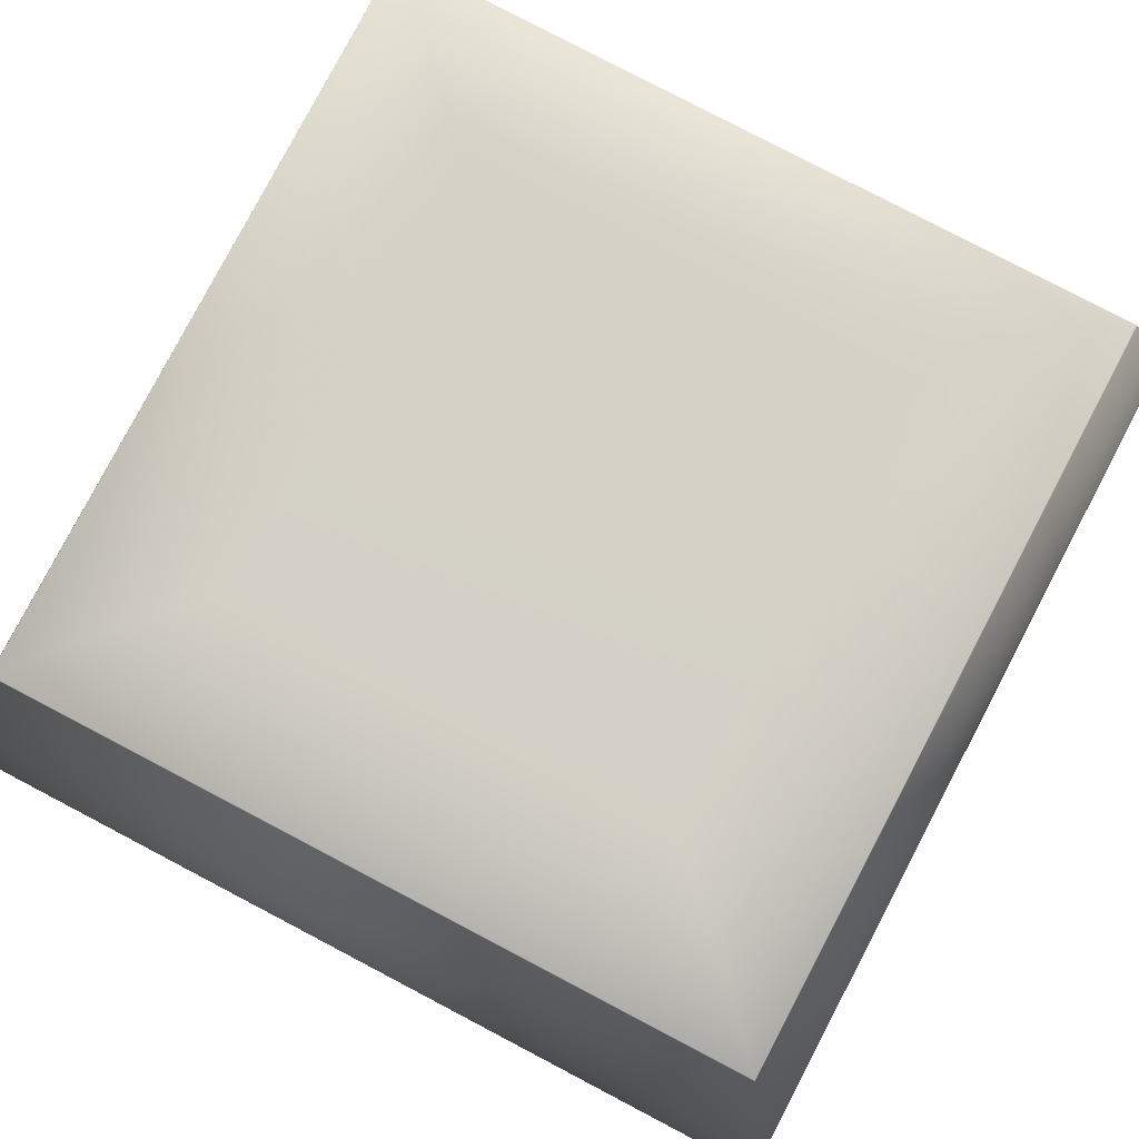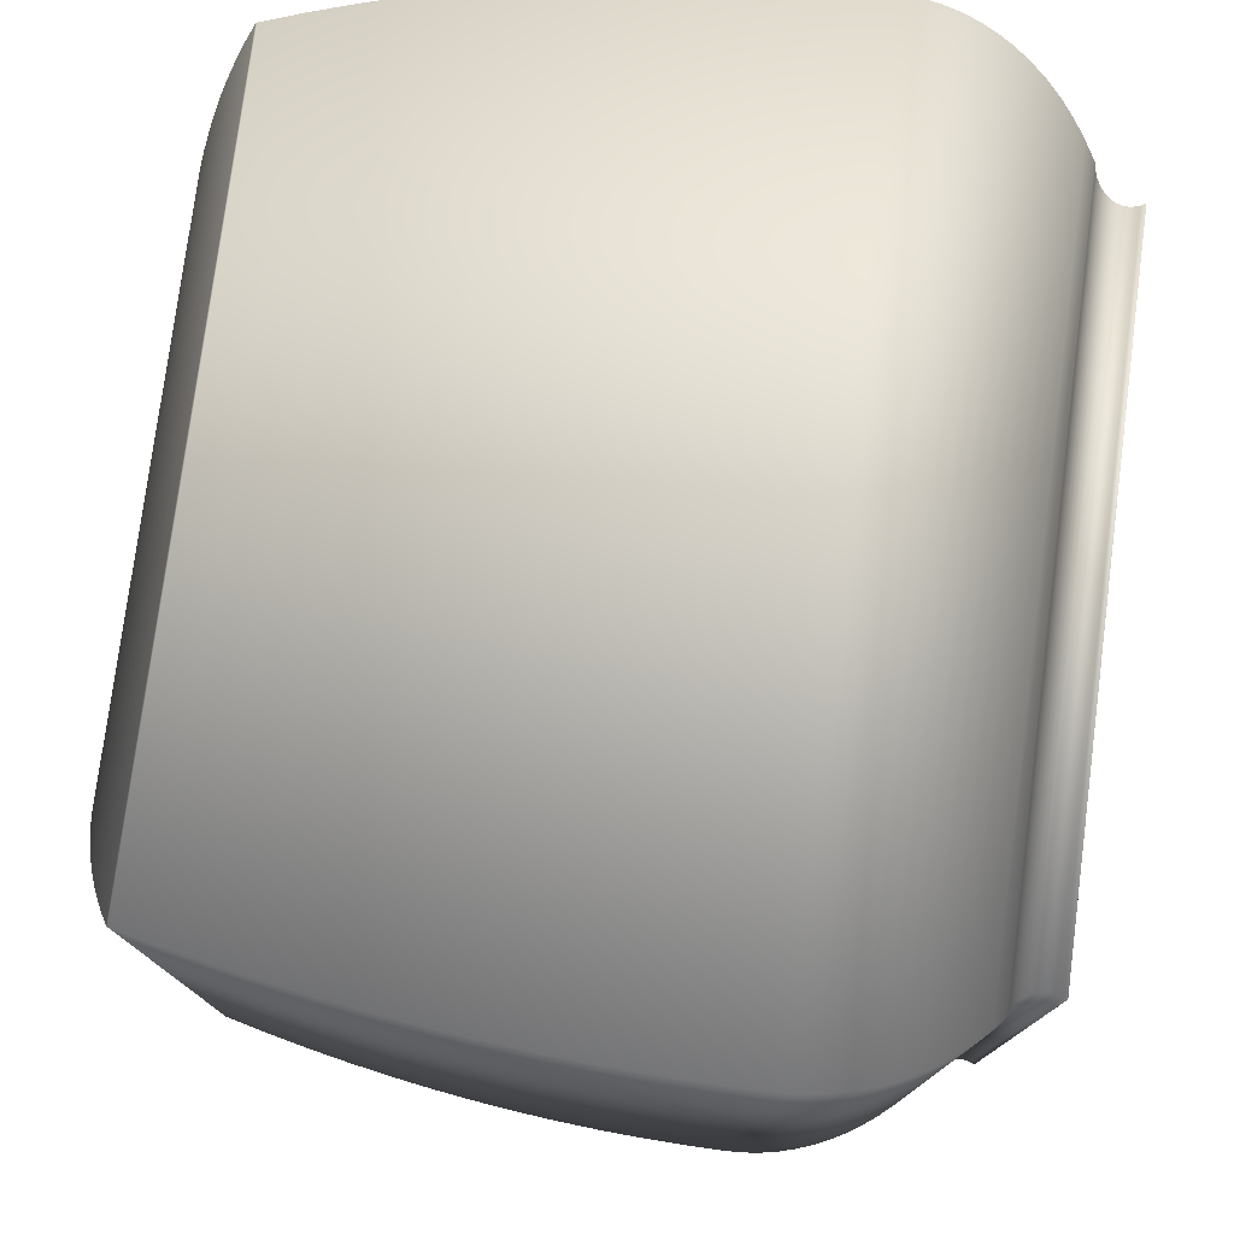
<metadata>
{"format":"obj","ext":"obj","renderer":"f3d","projection":"perspective","resolution":1024,"background":"white","views":[{"elev":79.6,"azim":27.7,"up":"+Y"},{"elev":77.5,"azim":-82.6,"up":"+Z"}]}
</metadata>
<code>
o mesh1/mesh1-geometry#mesh1-geometry
v 0.4339 -0.556 -0.4381
v -0.4247 -0.5621 -0.4406
v 0.4363 -0.5621 -0.4406
v -0.4222 -0.556 -0.4381
v 0.4363 -0.5621 0.4204
v 0.4324 -0.5496 -0.4366
v -0.4247 -0.5621 0.4204
v 0.4339 -0.556 0.418
v -0.4207 -0.5496 -0.4366
v -0.4222 -0.556 0.418
v 0.4318 -0.5431 -0.4361
v 0.4324 -0.5496 0.4165
v -0.4207 -0.5496 0.4165
v -0.4202 -0.5431 -0.4361
v 0.4322 -0.5366 -0.4364
v 0.4318 -0.5431 0.4159
v -0.4202 -0.5431 0.4159
v -0.4205 -0.5366 -0.4364
v 0.4322 -0.5366 0.4163
v 0.4335 -0.5302 -0.4378
v -0.4205 -0.5366 0.4163
v 0.4335 -0.5302 0.4177
v -0.4219 -0.5302 -0.4378
v -0.4219 -0.5302 0.4177
v 0.4358 -0.524 -0.4401
v 0.4358 -0.524 0.4199
v -0.4242 -0.524 0.4199
v -0.4242 -0.524 -0.4401
v 0.439 -0.5183 -0.4432
v 0.439 -0.5183 0.4231
v -0.4273 -0.5183 0.4231
v -0.4273 -0.5183 -0.4432
v 0.4429 -0.513 -0.4472
v 0.4429 -0.513 0.427
v -0.4313 -0.513 0.427
v -0.4313 -0.513 -0.4472
v -0.4359 -0.5084 -0.4518
v 0.4476 -0.5084 0.4317
v -0.4359 -0.5084 0.4317
v 0.4476 -0.5084 -0.4518
v -0.4412 -0.5046 -0.4571
v 0.4529 -0.5046 0.437
v -0.4412 -0.5046 0.437
v 0.4529 -0.5046 -0.4571
v -0.447 -0.5015 -0.4629
v 0.4587 -0.5015 0.4428
v -0.447 -0.5015 0.4428
v 0.4587 -0.5015 -0.4629
v -0.4532 -0.4993 -0.4691
v 0.4649 -0.4993 0.449
v -0.4532 -0.4993 0.449
v 0.4649 -0.4993 -0.4691
v -0.4703 -0.4847 -0.4862
v 0.4819 -0.4847 0.466
v -0.4703 -0.4847 0.466
v 0.4819 -0.4847 -0.4862
v -0.4862 -0.4688 -0.5021
v 0.4979 -0.4688 0.482
v -0.4862 -0.4688 0.482
v 0.4979 -0.4688 -0.5021
v 0.5126 -0.4518 -0.5168
v 0.5126 -0.4518 0.4967
v -0.5009 -0.4518 0.4967
v -0.5009 -0.4518 -0.5168
v 0.526 -0.4337 -0.5302
v 0.526 -0.4337 0.5101
v -0.5143 -0.4337 0.5101
v -0.5143 -0.4337 -0.5302
v 0.538 -0.4146 -0.5422
v 0.538 -0.4146 0.5221
v -0.5263 -0.4146 0.5221
v -0.5263 -0.4146 -0.5422
v 0.5485 -0.3948 -0.5527
v 0.5485 -0.3948 0.5326
v -0.5368 -0.3948 0.5326
v -0.5368 -0.3948 -0.5527
v 0.5575 -0.3741 -0.5617
v 0.5575 -0.3741 0.5416
v -0.5458 -0.3741 0.5416
v -0.5458 -0.3741 -0.5617
v 0.5649 -0.3529 -0.5692
v 0.5649 -0.3529 0.549
v -0.5533 -0.3529 0.549
v -0.5533 -0.3529 -0.5692
v 0.5708 -0.3312 -0.575
v 0.5708 -0.3312 0.5549
v -0.5591 -0.3312 0.5549
v -0.5591 -0.3312 -0.575
v 0.575 -0.3091 -0.5792
v 0.575 -0.3091 0.5591
v -0.5633 -0.3091 0.5591
v -0.5633 -0.3091 -0.5792
v 0.5775 -0.2867 -0.5817
v 0.5775 -0.2867 0.5616
v -0.5658 -0.2867 0.5616
v -0.5658 -0.2867 -0.5817
v 0.5783 -0.2642 -0.5826
v 0.5783 -0.2642 0.5624
v -0.5667 -0.2642 0.5624
v -0.5667 -0.2642 -0.5826
v 0.5778 -0.2075 -0.582
v -0.5661 -0.2075 0.5619
v -0.5661 -0.2075 -0.582
v 0.5778 -0.2075 0.5619
v 0.576 -0.1509 -0.5803
v -0.5644 -0.1509 0.5601
v -0.5644 -0.1509 -0.5803
v 0.576 -0.1509 0.5601
v 0.5731 -0.09426 -0.5773
v -0.5614 -0.09426 0.5572
v -0.5614 -0.09426 -0.5773
v 0.5731 -0.09426 0.5572
v 0.569 -0.03772 -0.5732
v -0.5573 -0.03772 0.5531
v -0.5573 -0.03772 -0.5732
v 0.569 -0.03772 0.5531
v 0.5638 0.01873 -0.568
v -0.5521 0.01873 0.5479
v -0.5521 0.01873 -0.568
v 0.5638 0.01873 0.5479
v 0.5573 0.07506 -0.5616
v -0.5457 0.07506 0.5414
v -0.5457 0.07506 -0.5616
v 0.5573 0.07506 0.5414
v 0.5498 0.1312 -0.554
v -0.5381 0.1312 0.5339
v -0.5381 0.1312 -0.554
v 0.5498 0.1312 0.5339
v 0.541 0.1873 -0.5453
v -0.5294 0.1873 0.5251
v -0.5294 0.1873 -0.5453
v 0.541 0.1873 0.5251
v 0.5312 0.2431 -0.5354
v -0.5195 0.2431 0.5153
v -0.5195 0.2431 -0.5354
v 0.5312 0.2431 0.5153
v 0.5201 0.2987 -0.5244
v -0.5085 0.2987 0.5042
v -0.5085 0.2987 -0.5244
v 0.5201 0.2987 0.5042
v 0.508 0.3541 -0.5122
v -0.4963 0.3541 0.4921
v -0.4963 0.3541 -0.5122
v 0.508 0.3541 0.4921
v 0.4949 0.408 -0.4992
v -0.4833 0.408 0.479
v -0.4833 0.408 -0.4992
v 0.4949 0.408 0.479
v 0.4949 0.4082 -0.4991
v -0.4832 0.4082 0.479
v -0.4832 0.4082 -0.4991
v 0.4949 0.4082 0.479
v 0.4948 0.4083 -0.4991
v -0.4832 0.4083 0.4789
v -0.4832 0.4083 -0.4991
v 0.4948 0.4083 0.4789
v 0.4948 0.4085 -0.499
v -0.4831 0.4085 0.4789
v -0.4831 0.4085 -0.499
v 0.4948 0.4085 0.4789
v 0.4947 0.4087 -0.4989
v -0.483 0.4087 0.4788
v -0.483 0.4087 -0.4989
v 0.4947 0.4087 0.4788
v 0.4946 0.4089 -0.4988
v -0.4829 0.4089 0.4787
v -0.4829 0.4089 -0.4988
v 0.4946 0.4089 0.4787
v 0.4945 0.409 -0.4987
v -0.4828 0.409 0.4786
v -0.4828 0.409 -0.4987
v 0.4945 0.409 0.4786
v 0.4943 0.4092 -0.4986
v -0.4827 0.4092 0.4784
v -0.4827 0.4092 -0.4986
v 0.4943 0.4092 0.4784
v 0.4942 0.4093 -0.4985
v -0.4826 0.4093 0.4783
v -0.4826 0.4093 -0.4985
v 0.4942 0.4093 0.4783
v 0.4941 0.4095 -0.4983
v -0.4824 0.4095 0.4782
v -0.4824 0.4095 -0.4983
v 0.4941 0.4095 0.4782
v 0.4939 0.4096 -0.4982
v 0.4939 0.4096 0.478
v -0.4823 0.4096 -0.4982
v -0.4823 0.4096 0.478
v 0.4938 0.4097 -0.498
v 0.4938 0.4097 0.4779
v -0.4821 0.4097 -0.498
v -0.4821 0.4097 0.4779
v 0.4936 0.4099 -0.4979
v 0.4936 0.4099 0.4777
v -0.482 0.4099 -0.4979
v -0.482 0.4099 0.4777
v 0.4799 0.4193 -0.4841
v 0.4799 0.4193 0.464
v -0.4682 0.4193 -0.4841
v -0.4682 0.4193 0.464
v 0.4645 0.4287 -0.4688
v 0.4645 0.4287 0.4486
v -0.4529 0.4287 -0.4688
v -0.4529 0.4287 0.4486
v 0.4488 0.4372 -0.453
v 0.4488 0.4372 0.4329
v -0.4371 0.4372 -0.453
v -0.4371 0.4372 0.4329
v 0.4326 0.445 -0.4368
v 0.4326 0.445 0.4167
v -0.4209 0.445 -0.4368
v -0.4209 0.445 0.4167
v 0.416 0.4518 -0.4202
v 0.416 0.4518 0.4001
v -0.4043 0.4518 -0.4202
v -0.4043 0.4518 0.4001
v 0.399 0.4578 -0.4033
v 0.399 0.4578 0.3831
v -0.3874 0.4578 -0.4033
v -0.3874 0.4578 0.3831
v 0.3818 0.4629 -0.3861
v 0.3818 0.4629 0.3659
v -0.3702 0.4629 -0.3861
v -0.3702 0.4629 0.3659
v 0.3644 0.4671 -0.3686
v 0.3644 0.4671 0.3485
v -0.3527 0.4671 -0.3686
v -0.3527 0.4671 0.3485
v 0.3467 0.4704 -0.351
v 0.3467 0.4704 0.3308
v -0.3351 0.4704 -0.351
v -0.3351 0.4704 0.3308
v 0.3289 0.4727 -0.3332
v 0.3289 0.4727 0.313
v -0.3173 0.4727 -0.3332
v -0.3173 0.4727 0.313
v 0.311 0.4741 -0.3153
v 0.311 0.4741 0.2951
v -0.2994 0.4741 -0.3153
v -0.2994 0.4741 0.2951
v 0.2931 0.4746 -0.2973
v 0.2931 0.4746 0.2772
v -0.2814 0.4746 -0.2973
v -0.2814 0.4746 0.2772
f 1 2 3
f 2 1 4
f 2 5 3
f 5 1 3
f 6 4 1
f 4 7 2
f 5 2 7
f 1 5 8
f 4 6 9
f 8 6 1
f 7 4 10
f 10 5 7
f 5 10 8
f 11 9 6
f 9 10 4
f 6 8 12
f 13 8 10
f 9 11 14
f 12 11 6
f 10 9 13
f 8 13 12
f 15 14 11
f 14 13 9
f 11 12 16
f 17 12 13
f 14 15 18
f 11 19 15
f 13 14 17
f 12 17 16
f 19 11 16
f 20 18 15
f 21 14 18
f 22 15 19
f 14 21 17
f 21 16 17
f 16 21 19
f 18 20 23
f 15 22 20
f 18 24 21
f 19 24 22
f 24 19 21
f 25 23 20
f 24 18 23
f 26 20 22
f 27 22 24
f 23 25 28
f 20 26 25
f 23 27 24
f 22 27 26
f 29 28 25
f 27 23 28
f 30 25 26
f 31 26 27
f 28 29 32
f 25 30 29
f 28 31 27
f 26 31 30
f 33 32 29
f 31 28 32
f 34 29 30
f 35 30 31
f 32 33 36
f 29 34 33
f 32 35 31
f 30 35 34
f 33 37 36
f 35 32 36
f 38 33 34
f 39 34 35
f 37 33 40
f 37 35 36
f 33 38 40
f 34 39 38
f 35 37 39
f 40 41 37
f 42 40 38
f 43 38 39
f 41 39 37
f 41 40 44
f 40 42 44
f 38 43 42
f 39 41 43
f 44 45 41
f 46 44 42
f 47 42 43
f 45 43 41
f 45 44 48
f 44 46 48
f 42 47 46
f 43 45 47
f 48 49 45
f 50 48 46
f 51 46 47
f 49 47 45
f 49 48 52
f 48 50 52
f 46 51 50
f 47 49 51
f 52 53 49
f 54 52 50
f 55 50 51
f 53 51 49
f 53 52 56
f 52 54 56
f 50 55 54
f 51 53 55
f 56 57 53
f 58 56 54
f 59 54 55
f 57 55 53
f 57 56 60
f 56 58 60
f 54 59 58
f 55 57 59
f 61 57 60
f 62 60 58
f 63 58 59
f 57 63 59
f 57 61 64
f 60 62 61
f 58 63 62
f 63 57 64
f 65 64 61
f 66 61 62
f 67 62 63
f 64 67 63
f 64 65 68
f 61 66 65
f 62 67 66
f 67 64 68
f 69 68 65
f 70 65 66
f 71 66 67
f 68 71 67
f 68 69 72
f 65 70 69
f 66 71 70
f 71 68 72
f 73 72 69
f 74 69 70
f 75 70 71
f 72 75 71
f 72 73 76
f 69 74 73
f 70 75 74
f 75 72 76
f 77 76 73
f 78 73 74
f 79 74 75
f 76 79 75
f 76 77 80
f 73 78 77
f 74 79 78
f 79 76 80
f 81 80 77
f 82 77 78
f 83 78 79
f 80 83 79
f 80 81 84
f 77 82 81
f 78 83 82
f 83 80 84
f 85 84 81
f 86 81 82
f 87 82 83
f 84 87 83
f 84 85 88
f 81 86 85
f 82 87 86
f 87 84 88
f 89 88 85
f 90 85 86
f 91 86 87
f 88 91 87
f 88 89 92
f 85 90 89
f 86 91 90
f 91 88 92
f 93 92 89
f 94 89 90
f 95 90 91
f 92 95 91
f 92 93 96
f 89 94 93
f 90 95 94
f 95 92 96
f 97 96 93
f 98 93 94
f 99 94 95
f 96 99 95
f 96 97 100
f 93 98 97
f 94 99 98
f 99 96 100
f 101 100 97
f 98 101 97
f 102 98 99
f 103 99 100
f 100 101 103
f 101 98 104
f 98 102 104
f 99 103 102
f 105 103 101
f 104 105 101
f 106 104 102
f 107 102 103
f 103 105 107
f 105 104 108
f 104 106 108
f 102 107 106
f 109 107 105
f 108 109 105
f 110 108 106
f 111 106 107
f 107 109 111
f 109 108 112
f 108 110 112
f 106 111 110
f 113 111 109
f 112 113 109
f 114 112 110
f 115 110 111
f 111 113 115
f 113 112 116
f 112 114 116
f 110 115 114
f 117 115 113
f 116 117 113
f 118 116 114
f 119 114 115
f 115 117 119
f 117 116 120
f 116 118 120
f 114 119 118
f 121 119 117
f 120 121 117
f 122 120 118
f 123 118 119
f 119 121 123
f 121 120 124
f 120 122 124
f 118 123 122
f 125 123 121
f 124 125 121
f 126 124 122
f 127 122 123
f 123 125 127
f 125 124 128
f 124 126 128
f 122 127 126
f 129 127 125
f 128 129 125
f 130 128 126
f 131 126 127
f 127 129 131
f 129 128 132
f 128 130 132
f 126 131 130
f 133 131 129
f 132 133 129
f 134 132 130
f 135 130 131
f 131 133 135
f 133 132 136
f 132 134 136
f 130 135 134
f 137 135 133
f 136 137 133
f 138 136 134
f 139 134 135
f 135 137 139
f 137 136 140
f 136 138 140
f 134 139 138
f 141 139 137
f 140 141 137
f 142 140 138
f 143 138 139
f 139 141 143
f 141 140 144
f 140 142 144
f 138 143 142
f 145 143 141
f 144 145 141
f 146 144 142
f 147 142 143
f 143 145 147
f 145 144 148
f 144 146 148
f 142 147 146
f 149 147 145
f 148 149 145
f 150 148 146
f 151 146 147
f 147 149 151
f 149 148 152
f 148 150 152
f 146 151 150
f 153 151 149
f 152 153 149
f 154 152 150
f 155 150 151
f 151 153 155
f 153 152 156
f 152 154 156
f 150 155 154
f 157 155 153
f 156 157 153
f 158 156 154
f 159 154 155
f 155 157 159
f 157 156 160
f 156 158 160
f 154 159 158
f 161 159 157
f 160 161 157
f 162 160 158
f 163 158 159
f 159 161 163
f 161 160 164
f 160 162 164
f 158 163 162
f 165 163 161
f 164 165 161
f 166 164 162
f 167 162 163
f 163 165 167
f 165 164 168
f 164 166 168
f 162 167 166
f 169 167 165
f 168 169 165
f 170 168 166
f 171 166 167
f 167 169 171
f 169 168 172
f 168 170 172
f 166 171 170
f 173 171 169
f 172 173 169
f 174 172 170
f 175 170 171
f 171 173 175
f 173 172 176
f 172 174 176
f 170 175 174
f 177 175 173
f 176 177 173
f 178 176 174
f 179 174 175
f 175 177 179
f 177 176 180
f 176 178 180
f 174 179 178
f 181 179 177
f 180 181 177
f 182 180 178
f 183 178 179
f 179 181 183
f 181 180 184
f 180 182 184
f 178 183 182
f 185 183 181
f 186 181 184
f 182 186 184
f 187 182 183
f 183 185 187
f 181 186 185
f 186 182 188
f 182 187 188
f 189 187 185
f 190 185 186
f 188 190 186
f 191 188 187
f 187 189 191
f 185 190 189
f 190 188 192
f 188 191 192
f 193 191 189
f 194 189 190
f 192 194 190
f 195 192 191
f 191 193 195
f 189 194 193
f 194 192 196
f 192 195 196
f 197 195 193
f 198 193 194
f 196 198 194
f 199 196 195
f 195 197 199
f 193 198 197
f 198 196 200
f 196 199 200
f 201 199 197
f 202 197 198
f 200 202 198
f 203 200 199
f 199 201 203
f 197 202 201
f 202 200 204
f 200 203 204
f 205 203 201
f 206 201 202
f 204 206 202
f 207 204 203
f 203 205 207
f 201 206 205
f 206 204 208
f 204 207 208
f 209 207 205
f 210 205 206
f 208 210 206
f 211 208 207
f 207 209 211
f 205 210 209
f 210 208 212
f 208 211 212
f 213 211 209
f 214 209 210
f 212 214 210
f 215 212 211
f 211 213 215
f 209 214 213
f 214 212 216
f 212 215 216
f 217 215 213
f 218 213 214
f 216 218 214
f 219 216 215
f 215 217 219
f 213 218 217
f 218 216 220
f 216 219 220
f 221 219 217
f 222 217 218
f 220 222 218
f 223 220 219
f 219 221 223
f 217 222 221
f 222 220 224
f 220 223 224
f 225 223 221
f 226 221 222
f 224 226 222
f 227 224 223
f 223 225 227
f 221 226 225
f 226 224 228
f 224 227 228
f 229 227 225
f 230 225 226
f 228 230 226
f 231 228 227
f 227 229 231
f 225 230 229
f 230 228 232
f 228 231 232
f 233 231 229
f 234 229 230
f 232 234 230
f 235 232 231
f 231 233 235
f 229 234 233
f 234 232 236
f 232 235 236
f 237 235 233
f 238 233 234
f 236 238 234
f 239 236 235
f 235 237 239
f 233 238 237
f 238 236 240
f 236 239 240
f 241 239 237
f 242 237 238
f 240 242 238
f 243 240 239
f 239 241 243
f 237 242 241
f 242 240 244
f 240 243 244
f 241 244 243
f 244 241 242
f 3 2 1
f 4 1 2
f 3 5 2
f 3 1 5
f 1 4 6
f 2 7 4
f 7 2 5
f 8 5 1
f 9 6 4
f 1 6 8
f 10 4 7
f 7 5 10
f 8 10 5
f 6 9 11
f 4 10 9
f 12 8 6
f 10 8 13
f 14 11 9
f 6 11 12
f 13 9 10
f 12 13 8
f 11 14 15
f 9 13 14
f 16 12 11
f 13 12 17
f 18 15 14
f 15 19 11
f 17 14 13
f 16 17 12
f 16 11 19
f 15 18 20
f 18 14 21
f 19 15 22
f 17 21 14
f 17 16 21
f 19 21 16
f 23 20 18
f 20 22 15
f 21 24 18
f 22 24 19
f 21 19 24
f 20 23 25
f 23 18 24
f 22 20 26
f 24 22 27
f 28 25 23
f 25 26 20
f 24 27 23
f 26 27 22
f 25 28 29
f 28 23 27
f 26 25 30
f 27 26 31
f 32 29 28
f 29 30 25
f 27 31 28
f 30 31 26
f 29 32 33
f 32 28 31
f 30 29 34
f 31 30 35
f 36 33 32
f 33 34 29
f 31 35 32
f 34 35 30
f 36 37 33
f 36 32 35
f 34 33 38
f 35 34 39
f 40 33 37
f 36 35 37
f 40 38 33
f 38 39 34
f 39 37 35
f 37 41 40
f 38 40 42
f 39 38 43
f 37 39 41
f 44 40 41
f 44 42 40
f 42 43 38
f 43 41 39
f 41 45 44
f 42 44 46
f 43 42 47
f 41 43 45
f 48 44 45
f 48 46 44
f 46 47 42
f 47 45 43
f 45 49 48
f 46 48 50
f 47 46 51
f 45 47 49
f 52 48 49
f 52 50 48
f 50 51 46
f 51 49 47
f 49 53 52
f 50 52 54
f 51 50 55
f 49 51 53
f 56 52 53
f 56 54 52
f 54 55 50
f 55 53 51
f 53 57 56
f 54 56 58
f 55 54 59
f 53 55 57
f 60 56 57
f 60 58 56
f 58 59 54
f 59 57 55
f 60 57 61
f 58 60 62
f 59 58 63
f 59 63 57
f 64 61 57
f 61 62 60
f 62 63 58
f 64 57 63
f 61 64 65
f 62 61 66
f 63 62 67
f 63 67 64
f 68 65 64
f 65 66 61
f 66 67 62
f 68 64 67
f 65 68 69
f 66 65 70
f 67 66 71
f 67 71 68
f 72 69 68
f 69 70 65
f 70 71 66
f 72 68 71
f 69 72 73
f 70 69 74
f 71 70 75
f 71 75 72
f 76 73 72
f 73 74 69
f 74 75 70
f 76 72 75
f 73 76 77
f 74 73 78
f 75 74 79
f 75 79 76
f 80 77 76
f 77 78 73
f 78 79 74
f 80 76 79
f 77 80 81
f 78 77 82
f 79 78 83
f 79 83 80
f 84 81 80
f 81 82 77
f 82 83 78
f 84 80 83
f 81 84 85
f 82 81 86
f 83 82 87
f 83 87 84
f 88 85 84
f 85 86 81
f 86 87 82
f 88 84 87
f 85 88 89
f 86 85 90
f 87 86 91
f 87 91 88
f 92 89 88
f 89 90 85
f 90 91 86
f 92 88 91
f 89 92 93
f 90 89 94
f 91 90 95
f 91 95 92
f 96 93 92
f 93 94 89
f 94 95 90
f 96 92 95
f 93 96 97
f 94 93 98
f 95 94 99
f 95 99 96
f 100 97 96
f 97 98 93
f 98 99 94
f 100 96 99
f 97 100 101
f 97 101 98
f 99 98 102
f 100 99 103
f 103 101 100
f 104 98 101
f 104 102 98
f 102 103 99
f 101 103 105
f 101 105 104
f 102 104 106
f 103 102 107
f 107 105 103
f 108 104 105
f 108 106 104
f 106 107 102
f 105 107 109
f 105 109 108
f 106 108 110
f 107 106 111
f 111 109 107
f 112 108 109
f 112 110 108
f 110 111 106
f 109 111 113
f 109 113 112
f 110 112 114
f 111 110 115
f 115 113 111
f 116 112 113
f 116 114 112
f 114 115 110
f 113 115 117
f 113 117 116
f 114 116 118
f 115 114 119
f 119 117 115
f 120 116 117
f 120 118 116
f 118 119 114
f 117 119 121
f 117 121 120
f 118 120 122
f 119 118 123
f 123 121 119
f 124 120 121
f 124 122 120
f 122 123 118
f 121 123 125
f 121 125 124
f 122 124 126
f 123 122 127
f 127 125 123
f 128 124 125
f 128 126 124
f 126 127 122
f 125 127 129
f 125 129 128
f 126 128 130
f 127 126 131
f 131 129 127
f 132 128 129
f 132 130 128
f 130 131 126
f 129 131 133
f 129 133 132
f 130 132 134
f 131 130 135
f 135 133 131
f 136 132 133
f 136 134 132
f 134 135 130
f 133 135 137
f 133 137 136
f 134 136 138
f 135 134 139
f 139 137 135
f 140 136 137
f 140 138 136
f 138 139 134
f 137 139 141
f 137 141 140
f 138 140 142
f 139 138 143
f 143 141 139
f 144 140 141
f 144 142 140
f 142 143 138
f 141 143 145
f 141 145 144
f 142 144 146
f 143 142 147
f 147 145 143
f 148 144 145
f 148 146 144
f 146 147 142
f 145 147 149
f 145 149 148
f 146 148 150
f 147 146 151
f 151 149 147
f 152 148 149
f 152 150 148
f 150 151 146
f 149 151 153
f 149 153 152
f 150 152 154
f 151 150 155
f 155 153 151
f 156 152 153
f 156 154 152
f 154 155 150
f 153 155 157
f 153 157 156
f 154 156 158
f 155 154 159
f 159 157 155
f 160 156 157
f 160 158 156
f 158 159 154
f 157 159 161
f 157 161 160
f 158 160 162
f 159 158 163
f 163 161 159
f 164 160 161
f 164 162 160
f 162 163 158
f 161 163 165
f 161 165 164
f 162 164 166
f 163 162 167
f 167 165 163
f 168 164 165
f 168 166 164
f 166 167 162
f 165 167 169
f 165 169 168
f 166 168 170
f 167 166 171
f 171 169 167
f 172 168 169
f 172 170 168
f 170 171 166
f 169 171 173
f 169 173 172
f 170 172 174
f 171 170 175
f 175 173 171
f 176 172 173
f 176 174 172
f 174 175 170
f 173 175 177
f 173 177 176
f 174 176 178
f 175 174 179
f 179 177 175
f 180 176 177
f 180 178 176
f 178 179 174
f 177 179 181
f 177 181 180
f 178 180 182
f 179 178 183
f 183 181 179
f 184 180 181
f 184 182 180
f 182 183 178
f 181 183 185
f 184 181 186
f 184 186 182
f 183 182 187
f 187 185 183
f 185 186 181
f 188 182 186
f 188 187 182
f 185 187 189
f 186 185 190
f 186 190 188
f 187 188 191
f 191 189 187
f 189 190 185
f 192 188 190
f 192 191 188
f 189 191 193
f 190 189 194
f 190 194 192
f 191 192 195
f 195 193 191
f 193 194 189
f 196 192 194
f 196 195 192
f 193 195 197
f 194 193 198
f 194 198 196
f 195 196 199
f 199 197 195
f 197 198 193
f 200 196 198
f 200 199 196
f 197 199 201
f 198 197 202
f 198 202 200
f 199 200 203
f 203 201 199
f 201 202 197
f 204 200 202
f 204 203 200
f 201 203 205
f 202 201 206
f 202 206 204
f 203 204 207
f 207 205 203
f 205 206 201
f 208 204 206
f 208 207 204
f 205 207 209
f 206 205 210
f 206 210 208
f 207 208 211
f 211 209 207
f 209 210 205
f 212 208 210
f 212 211 208
f 209 211 213
f 210 209 214
f 210 214 212
f 211 212 215
f 215 213 211
f 213 214 209
f 216 212 214
f 216 215 212
f 213 215 217
f 214 213 218
f 214 218 216
f 215 216 219
f 219 217 215
f 217 218 213
f 220 216 218
f 220 219 216
f 217 219 221
f 218 217 222
f 218 222 220
f 219 220 223
f 223 221 219
f 221 222 217
f 224 220 222
f 224 223 220
f 221 223 225
f 222 221 226
f 222 226 224
f 223 224 227
f 227 225 223
f 225 226 221
f 228 224 226
f 228 227 224
f 225 227 229
f 226 225 230
f 226 230 228
f 227 228 231
f 231 229 227
f 229 230 225
f 232 228 230
f 232 231 228
f 229 231 233
f 230 229 234
f 230 234 232
f 231 232 235
f 235 233 231
f 233 234 229
f 236 232 234
f 236 235 232
f 233 235 237
f 234 233 238
f 234 238 236
f 235 236 239
f 239 237 235
f 237 238 233
f 240 236 238
f 240 239 236
f 237 239 241
f 238 237 242
f 238 242 240
f 239 240 243
f 243 241 239
f 241 242 237
f 244 240 242
f 244 243 240
f 243 244 241
f 242 241 244

</code>
